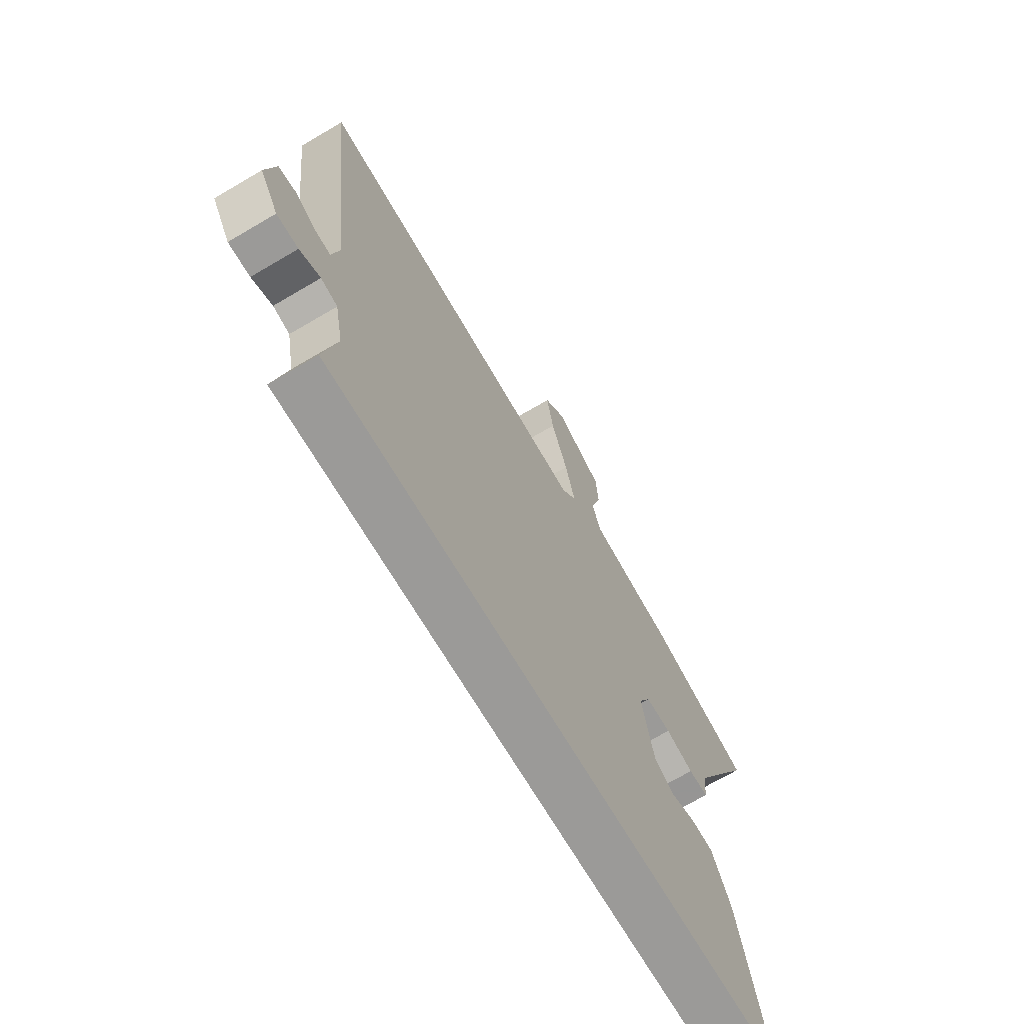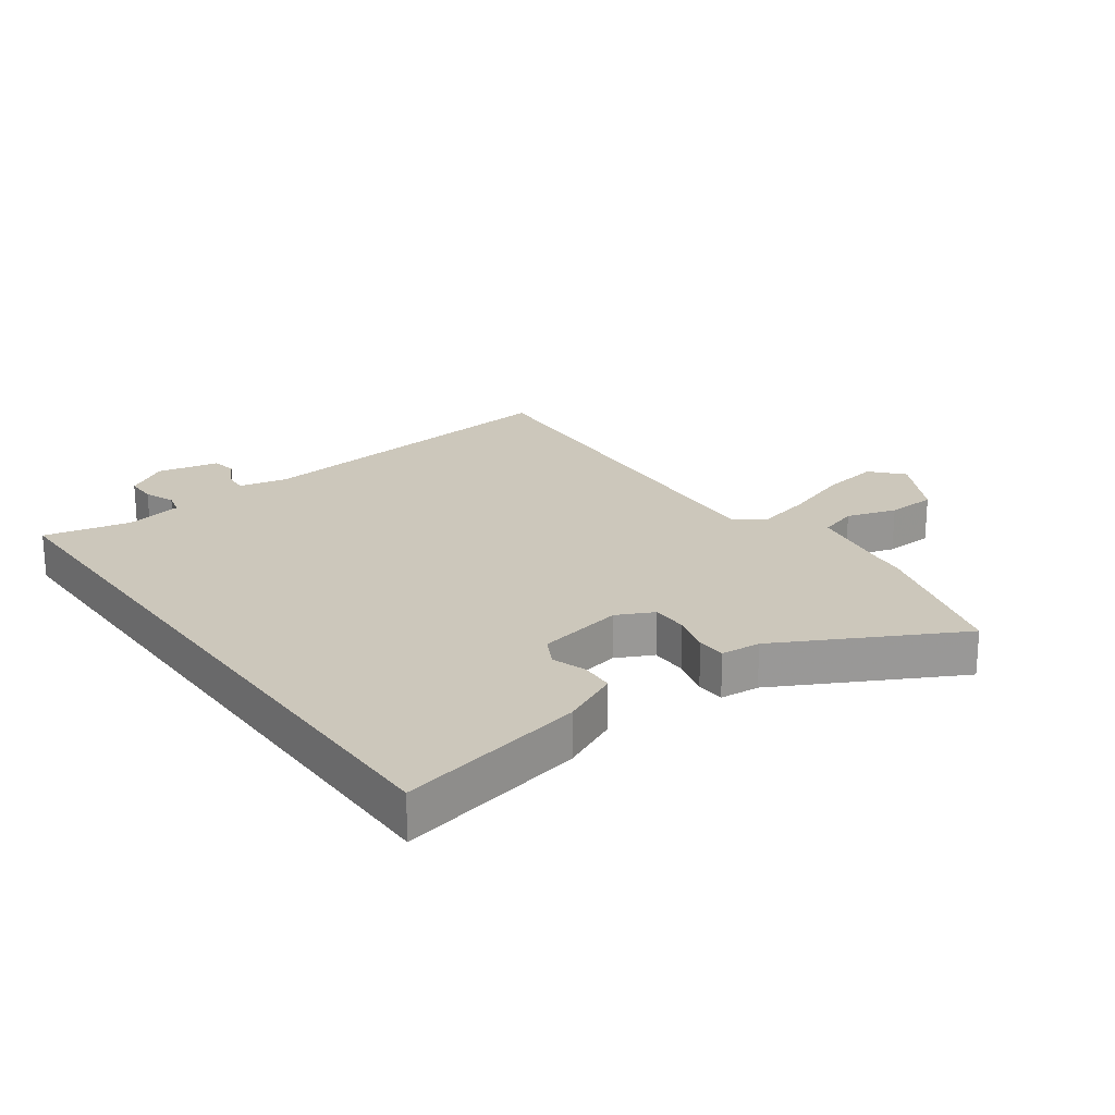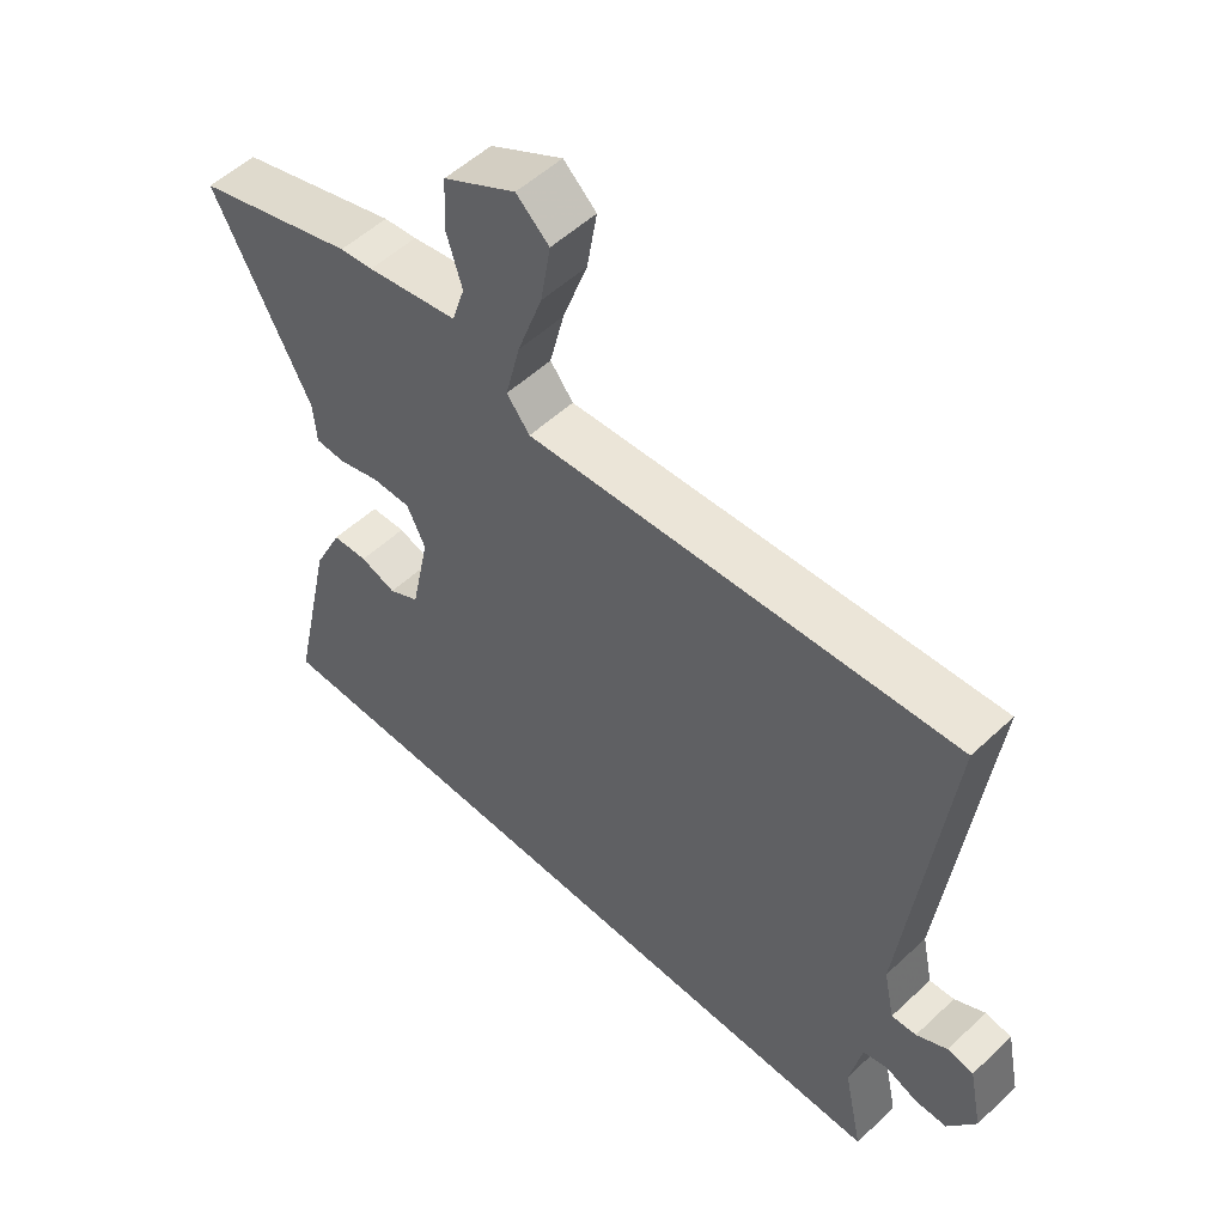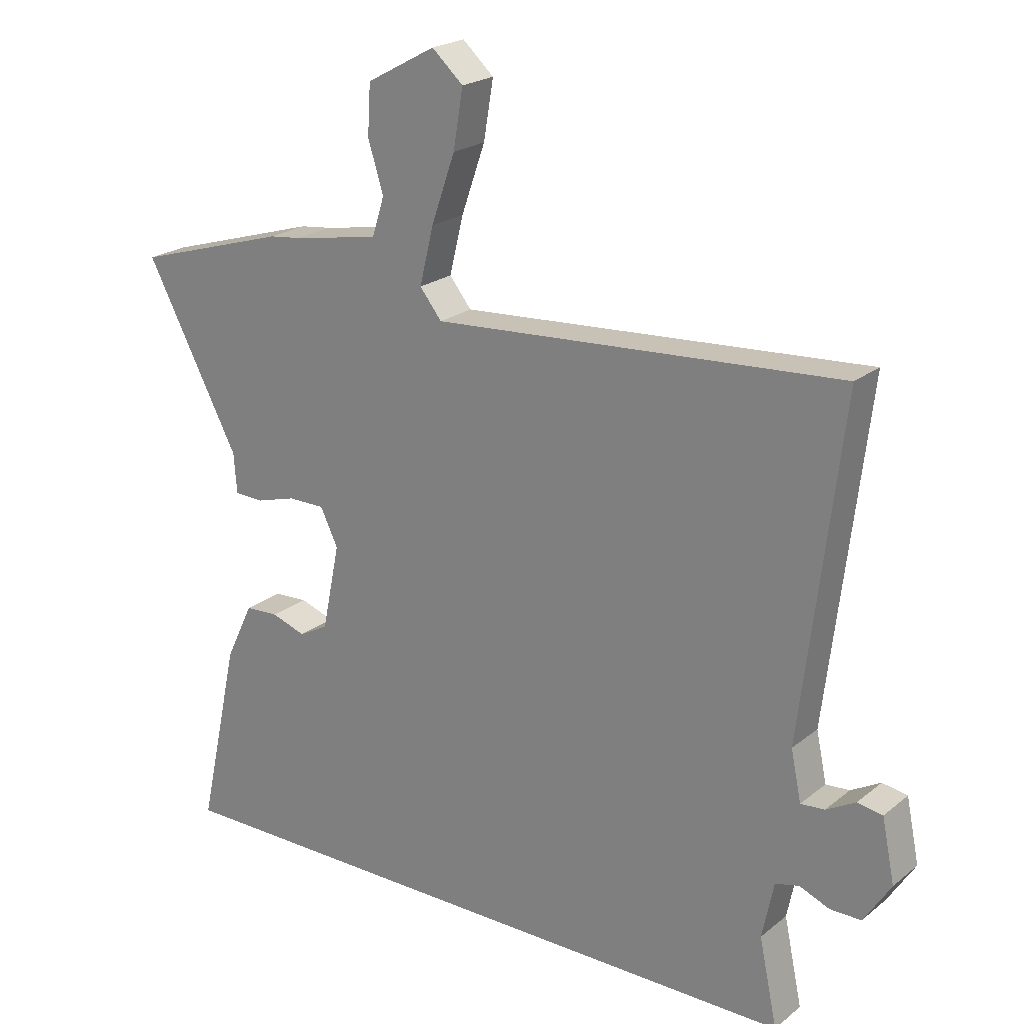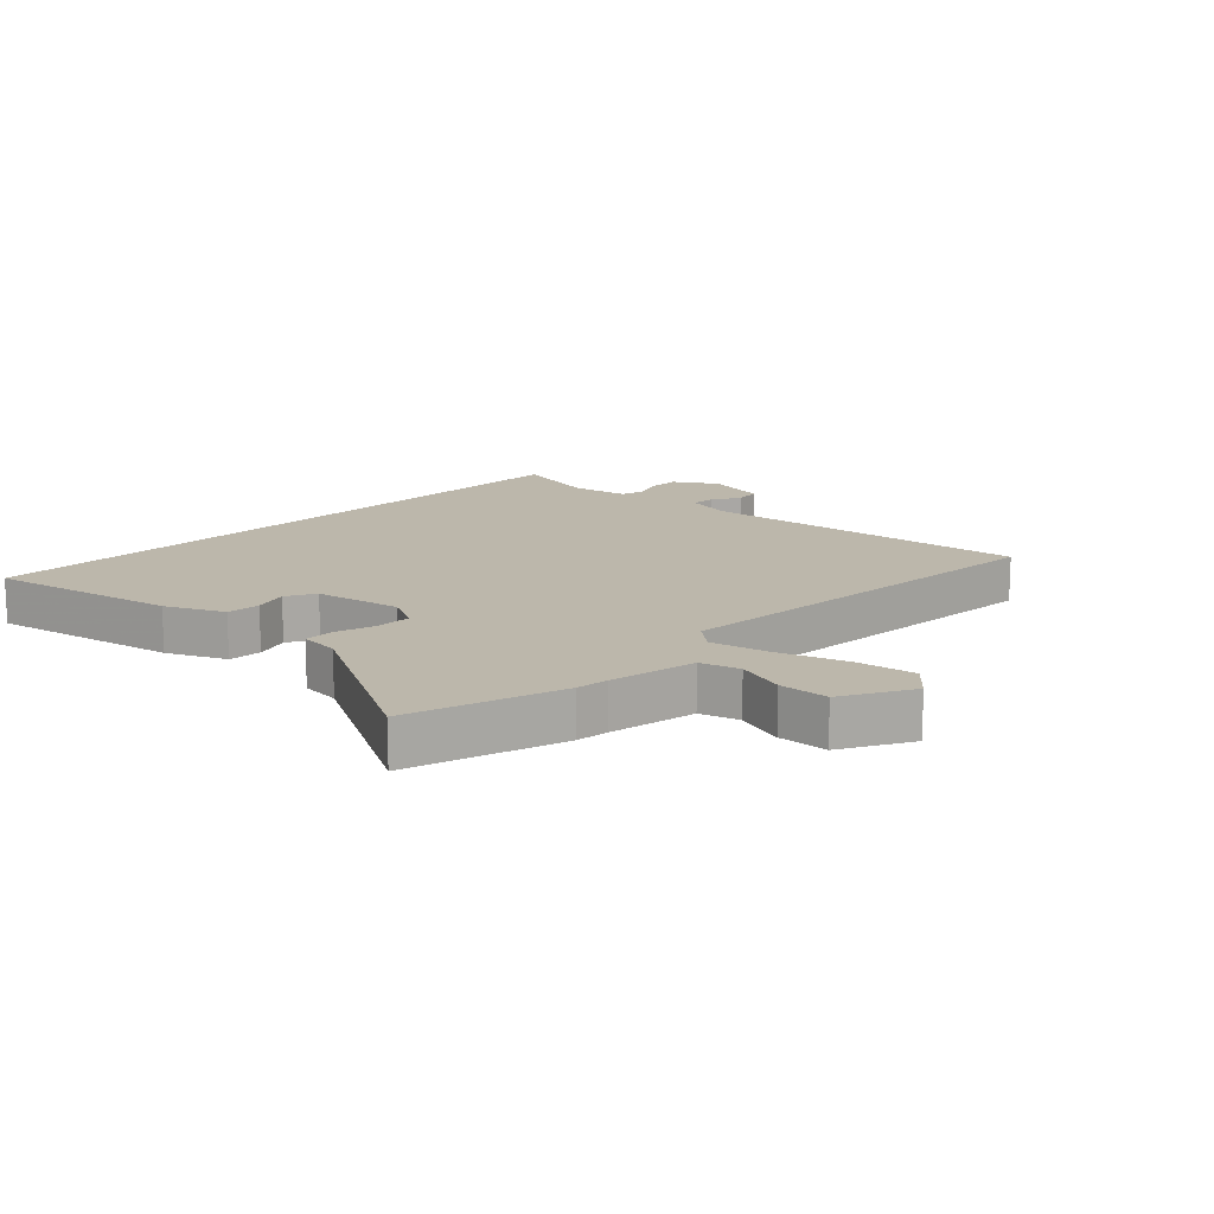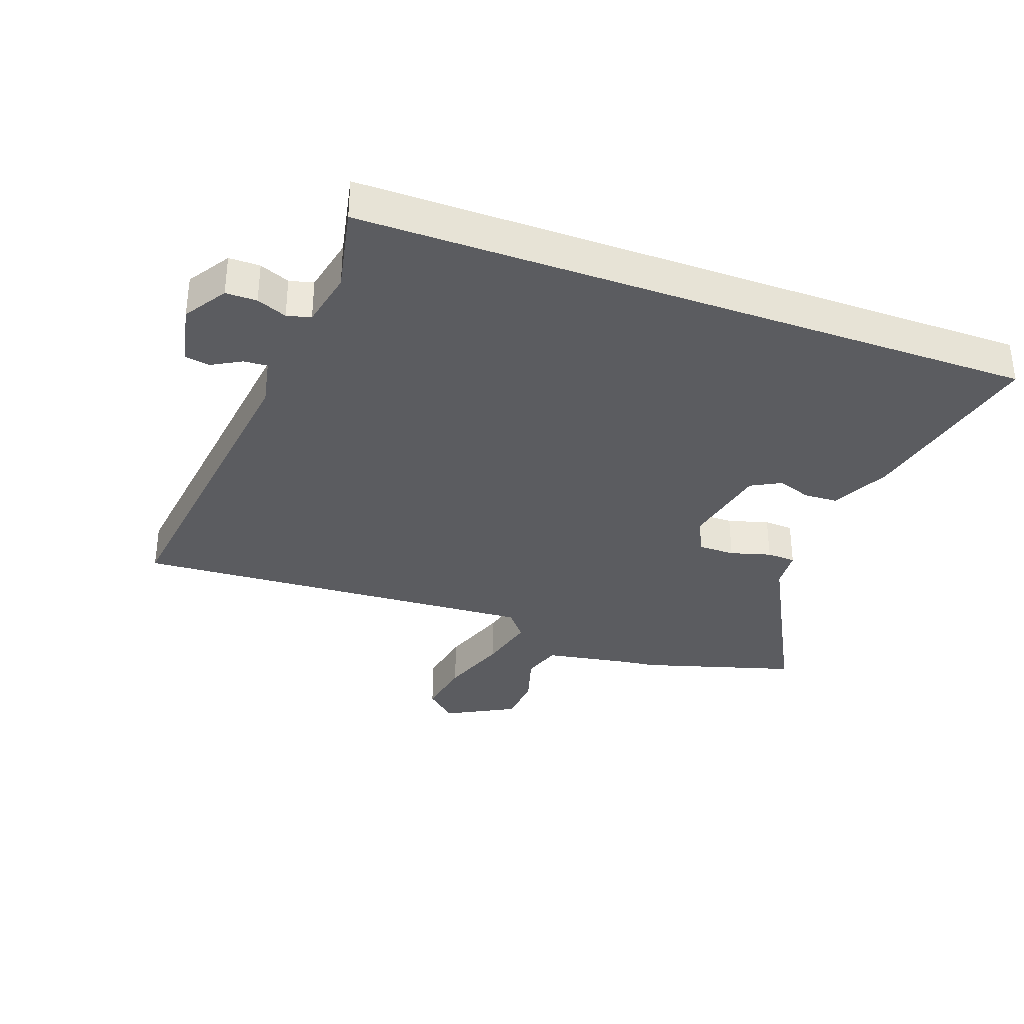
<metadata>
{"format":"obj","ext":"obj","renderer":"f3d","projection":"perspective","resolution":1024,"background":"white","views":[{"elev":-69.4,"azim":120.5,"up":"+Z"},{"elev":21.7,"azim":-125.8,"up":"+Y"},{"elev":53.6,"azim":45.1,"up":"+Z"},{"elev":21.8,"azim":36.3,"up":"+Z"},{"elev":14.5,"azim":-45.5,"up":"+Y"},{"elev":-34.5,"azim":160.0,"up":"+Y"}]}
</metadata>
<code>
v 0.569 0.07 0.497
v 0.504 0.07 -0.046
v 0.521 0.07 -0.127
v 0.56 0.07 -0.124
v 0.608 0.07 -0.097
v 0.649 0.07 -0.104
v 0.67 0.07 -0.206
v 0.626 0.07 -0.275
v 0.575 0.07 -0.275
v 0.526 0.07 -0.255
v 0.487 0.07 -0.265
v 0.468 0.07 -0.358
v 0.498 0.07 -0.5
v -0.605 0.07 -0.5
v -0.538 0.07 -0.193
v -0.493 0.07 -0.099
v -0.438 0.07 -0.096
v -0.382 0.07 -0.115
v -0.334 0.07 -0.089
v -0.305 0.07 0.052
v -0.334 0.07 0.112
v -0.394 0.07 0.112
v -0.46 0.07 0.093
v -0.507 0.07 0.095
v -0.512 0.07 0.16
v -0.665 0.07 0.451
v -0.414 0.07 0.526
v -0.362 0.07 0.532
v -0.22 0.07 0.557
v -0.2 0.07 0.62
v -0.225 0.07 0.702
v -0.22 0.07 0.783
v -0.107 0.07 0.844
v -0.056 0.07 0.798
v -0.072 0.07 0.703
v -0.111 0.07 0.592
v -0.134 0.07 0.498
v -0.098 0.07 0.453
v 0.569 0 0.497
v 0.504 0 -0.046
v 0.521 0 -0.127
v 0.56 0 -0.124
v 0.608 0 -0.097
v 0.649 0 -0.104
v 0.67 0 -0.206
v 0.626 0 -0.275
v 0.575 0 -0.275
v 0.526 0 -0.255
v 0.487 0 -0.265
v 0.468 0 -0.358
v 0.498 0 -0.5
v -0.605 0 -0.5
v -0.538 0 -0.193
v -0.493 0 -0.099
v -0.438 0 -0.096
v -0.382 0 -0.115
v -0.334 0 -0.089
v -0.305 0 0.052
v -0.334 0 0.112
v -0.394 0 0.112
v -0.46 0 0.093
v -0.507 0 0.095
v -0.512 0 0.16
v -0.665 0 0.451
v -0.414 0 0.526
v -0.362 0 0.532
v -0.22 0 0.557
v -0.2 0 0.62
v -0.225 0 0.702
v -0.22 0 0.783
v -0.107 0 0.844
v -0.056 0 0.798
v -0.072 0 0.703
v -0.111 0 0.592
v -0.134 0 0.498
v -0.098 0 0.453
f 33 34 35 36
f 33 36 37
f 30 31 32 33
f 29 30 33 37
f 28 29 37 38
f 25 26 27 28
f 22 23 24 25
f 21 22 25 28
f 20 21 28 38
f 15 16 17 18
f 13 14 15 18
f 12 13 18 19
f 11 12 19 20
f 7 8 9 10
f 4 5 6 7
f 3 4 7 10
f 2 3 10 11
f 38 1 2
f 2 11 20 38
f 74 73 72 71
f 75 74 71
f 71 70 69 68
f 75 71 68 67
f 76 75 67 66
f 66 65 64 63
f 63 62 61 60
f 66 63 60 59
f 76 66 59 58
f 56 55 54 53
f 56 53 52 51
f 57 56 51 50
f 58 57 50 49
f 48 47 46 45
f 45 44 43 42
f 48 45 42 41
f 49 48 41 40
f 40 39 76
f 76 58 49 40
f 1 39 40 2
f 2 40 41 3
f 3 41 42 4
f 4 42 43 5
f 5 43 44 6
f 6 44 45 7
f 7 45 46 8
f 8 46 47 9
f 9 47 48 10
f 10 48 49 11
f 11 49 50 12
f 12 50 51 13
f 13 51 52 14
f 14 52 53 15
f 15 53 54 16
f 16 54 55 17
f 17 55 56 18
f 18 56 57 19
f 19 57 58 20
f 20 58 59 21
f 21 59 60 22
f 22 60 61 23
f 23 61 62 24
f 24 62 63 25
f 25 63 64 26
f 26 64 65 27
f 27 65 66 28
f 28 66 67 29
f 29 67 68 30
f 30 68 69 31
f 31 69 70 32
f 32 70 71 33
f 33 71 72 34
f 34 72 73 35
f 35 73 74 36
f 36 74 75 37
f 37 75 76 38
f 38 76 39 1

</code>
